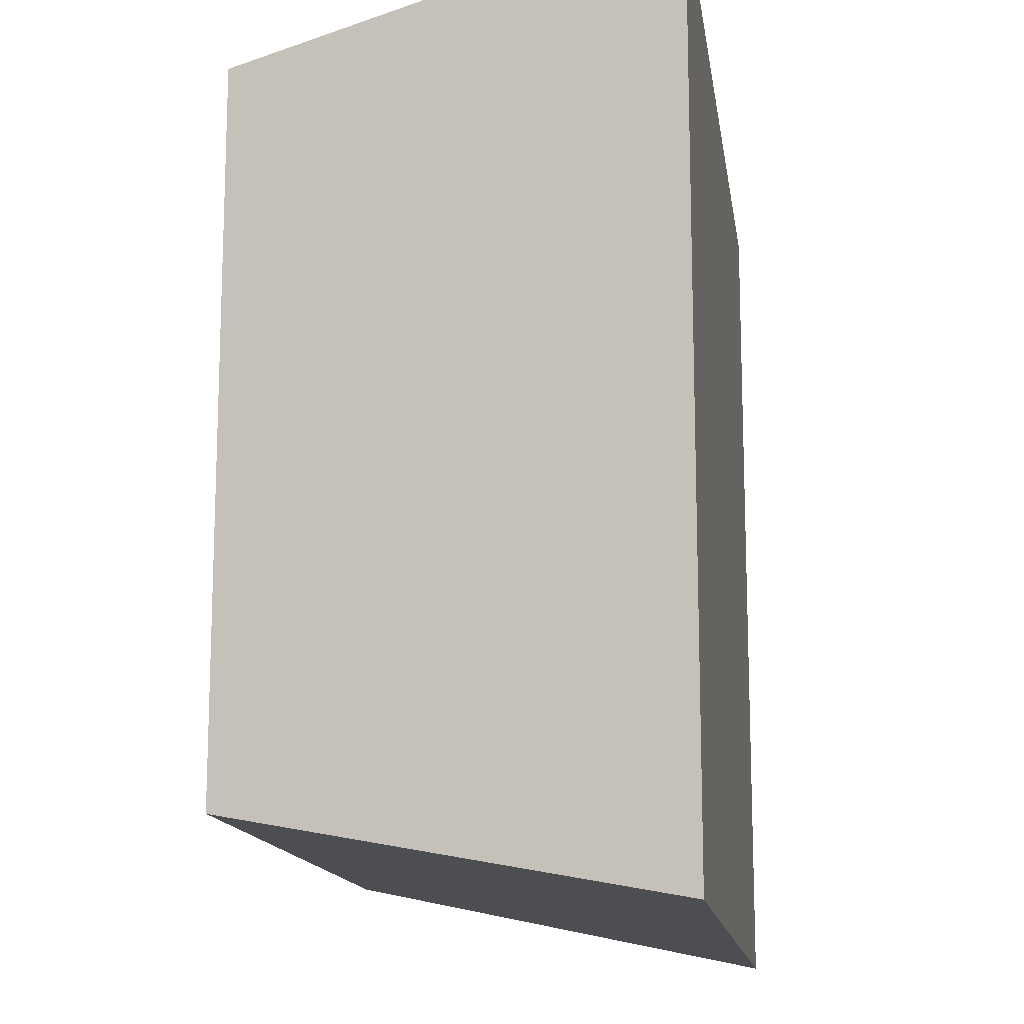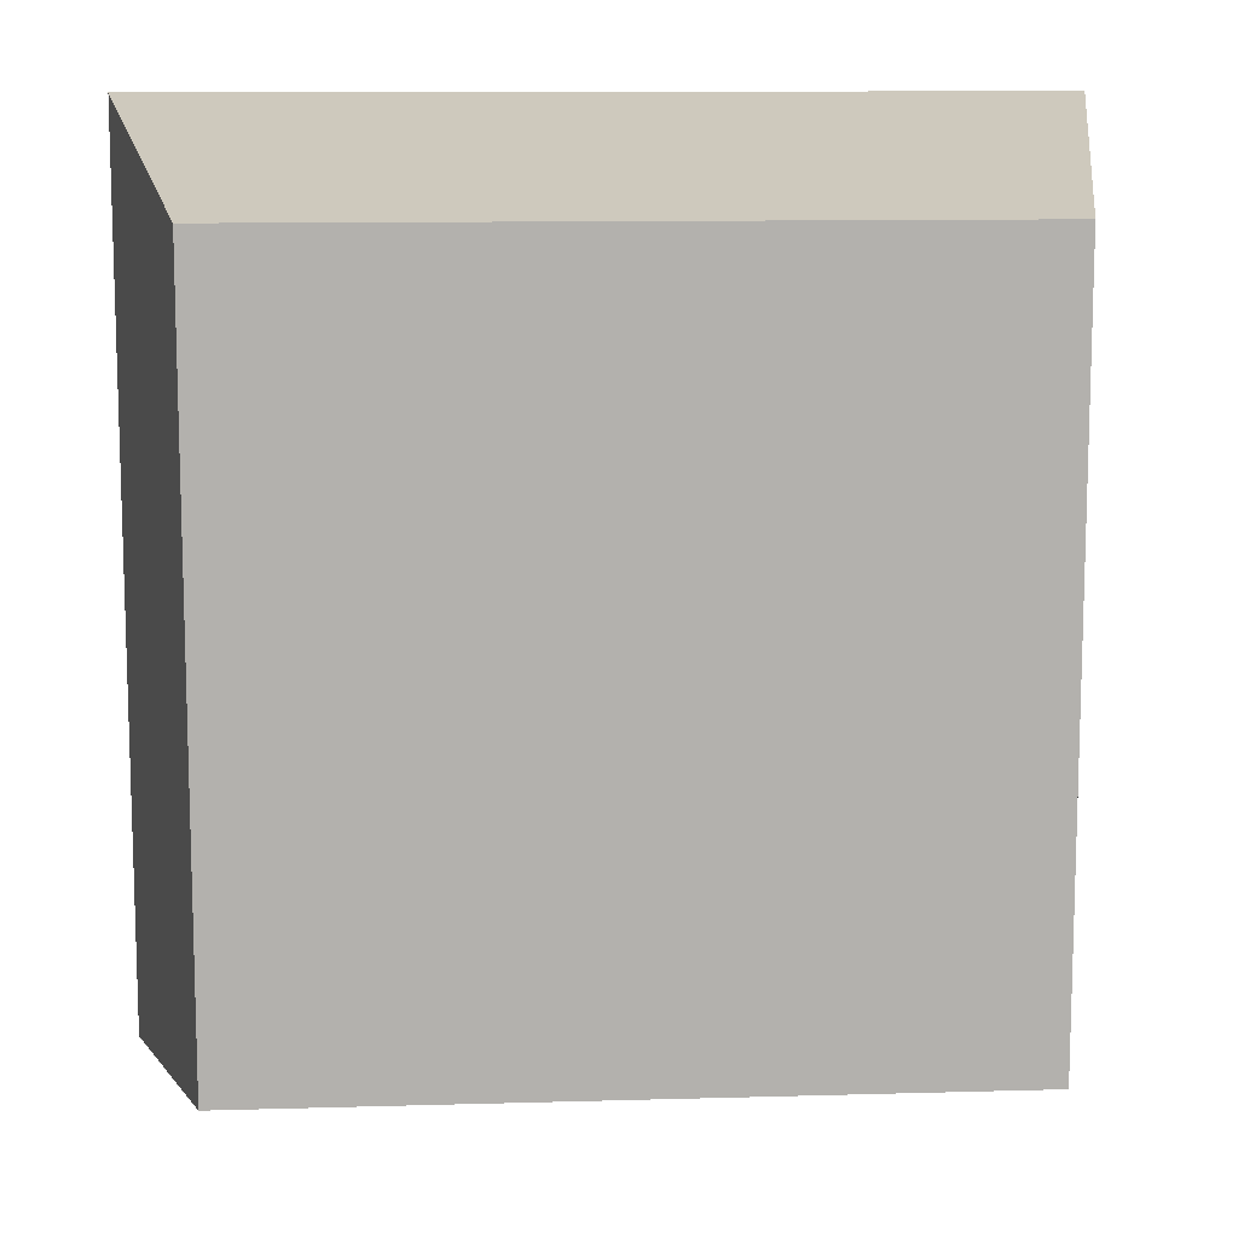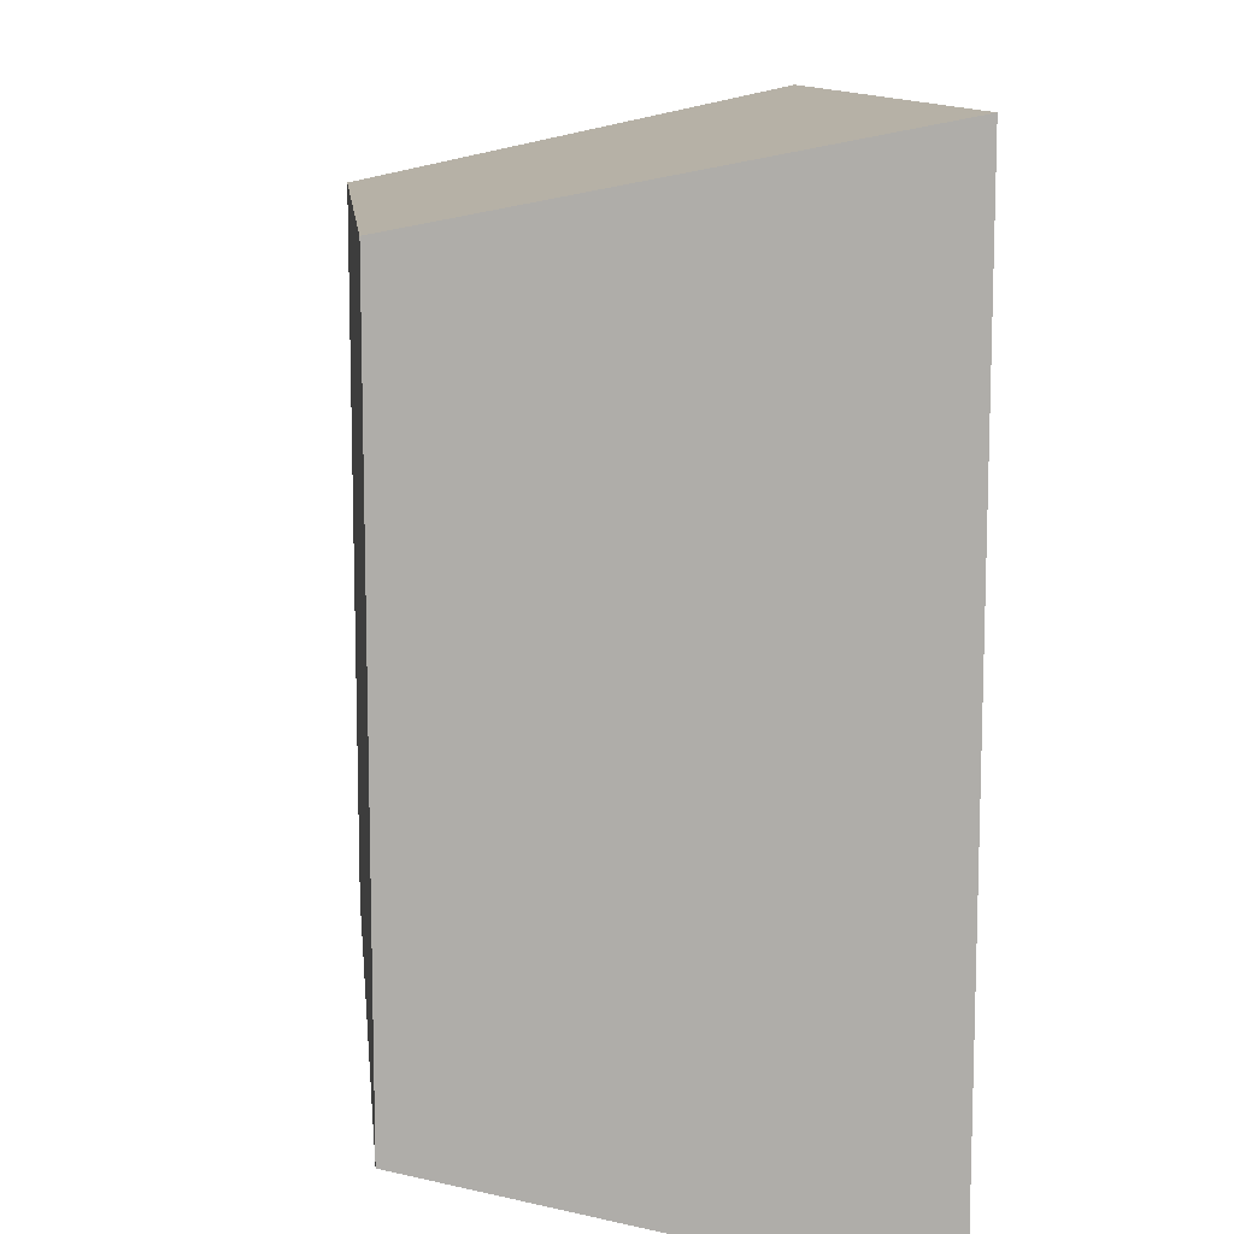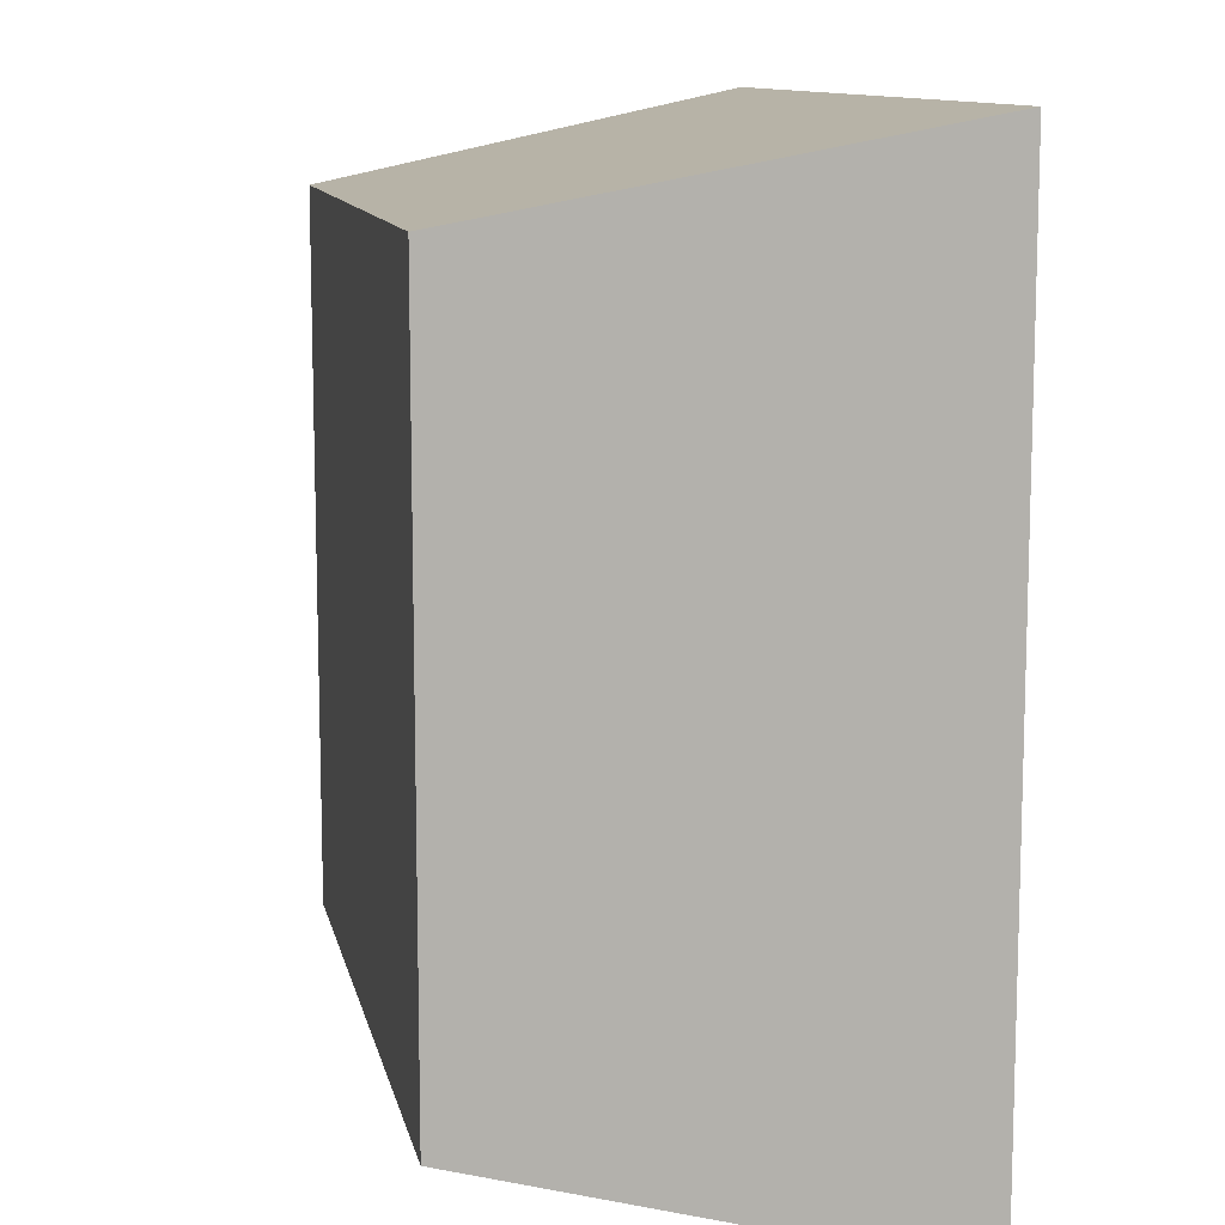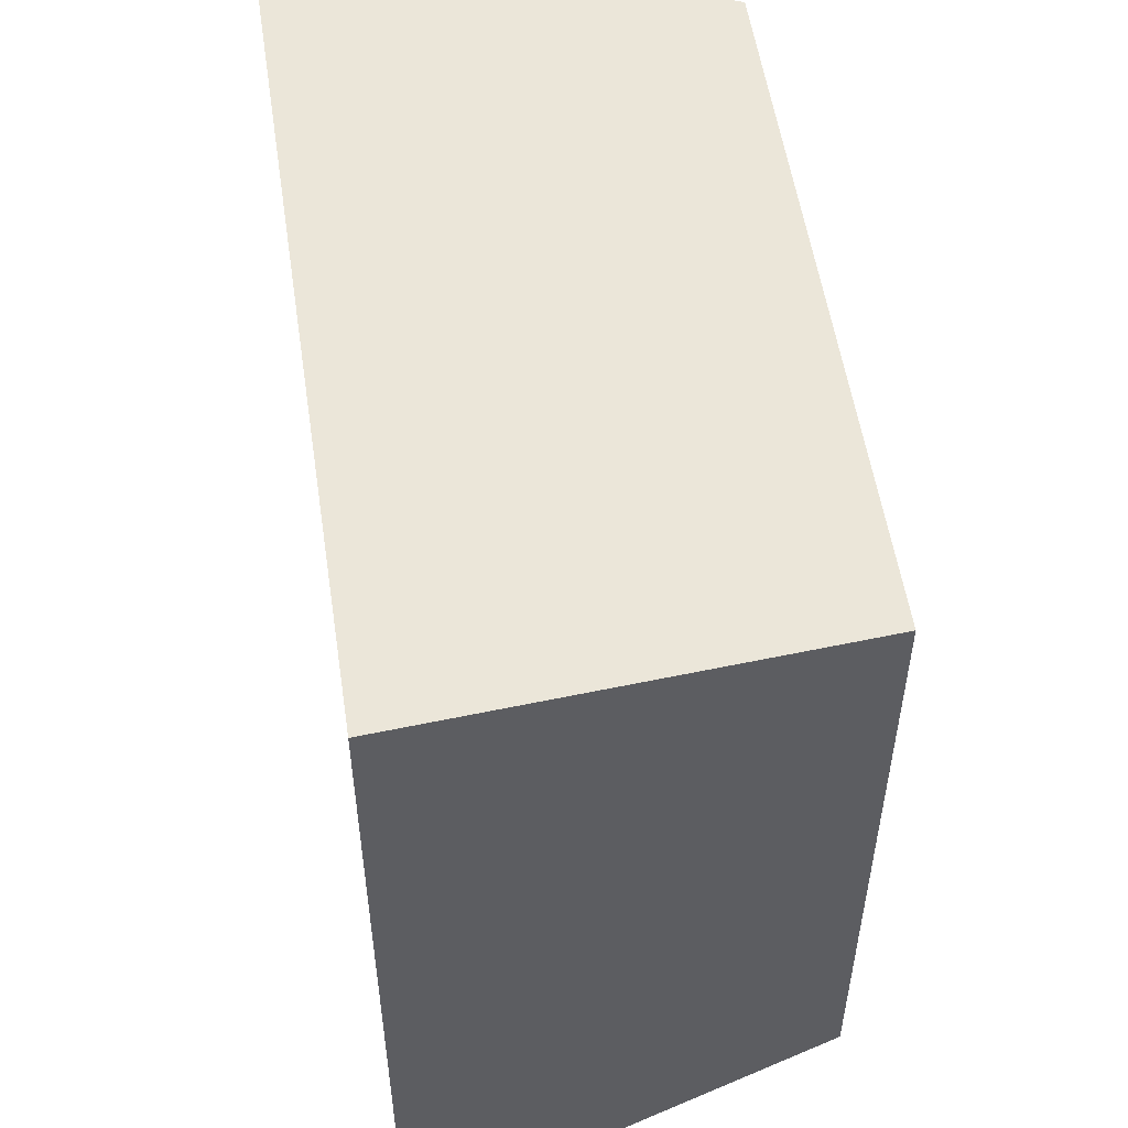
<metadata>
{"format":"obj","ext":"obj","renderer":"f3d","projection":"perspective","resolution":1024,"background":"white","views":[{"elev":-14.1,"azim":-81.8,"up":"+Z"},{"elev":11.2,"azim":176.0,"up":"+Z"},{"elev":11.4,"azim":-95.8,"up":"+Z"},{"elev":11.0,"azim":-101.5,"up":"+Z"},{"elev":54.3,"azim":81.5,"up":"+Z"}]}
</metadata>
<code>
v  -0.1563 0 0.1563
v  0.1563 0 0.1563
v  -0.1563 0 -0.1563
v  0.1563 0 -0.1563
v  -0.125 0.1563 0.125
v  0.125 0.1563 0.125
v  -0.125 0.1563 -0.125
v  0.125 0.1563 -0.125
v  -0.1563 0 0.1563
v  -0.1563 0 0.1563
v  0.1563 0 0.1563
v  0.1563 0 0.1563
v  -0.1563 0 -0.1563
v  -0.1563 0 -0.1563
v  0.1563 0 -0.1563
v  0.1563 0 -0.1563
v  -0.125 0.1563 0.125
v  -0.125 0.1563 0.125
v  0.125 0.1563 0.125
v  0.125 0.1563 0.125
v  -0.125 0.1563 -0.125
v  -0.125 0.1563 -0.125
v  0.125 0.1563 -0.125
v  0.125 0.1563 -0.125
g health_008
f 10 14 4
f 4 2 10
f 17 19 23
f 23 21 17
f 1 12 20
f 20 5 1
f 11 16 24
f 24 6 11
f 15 13 22
f 22 8 15
f 3 9 18
f 18 7 3

</code>
